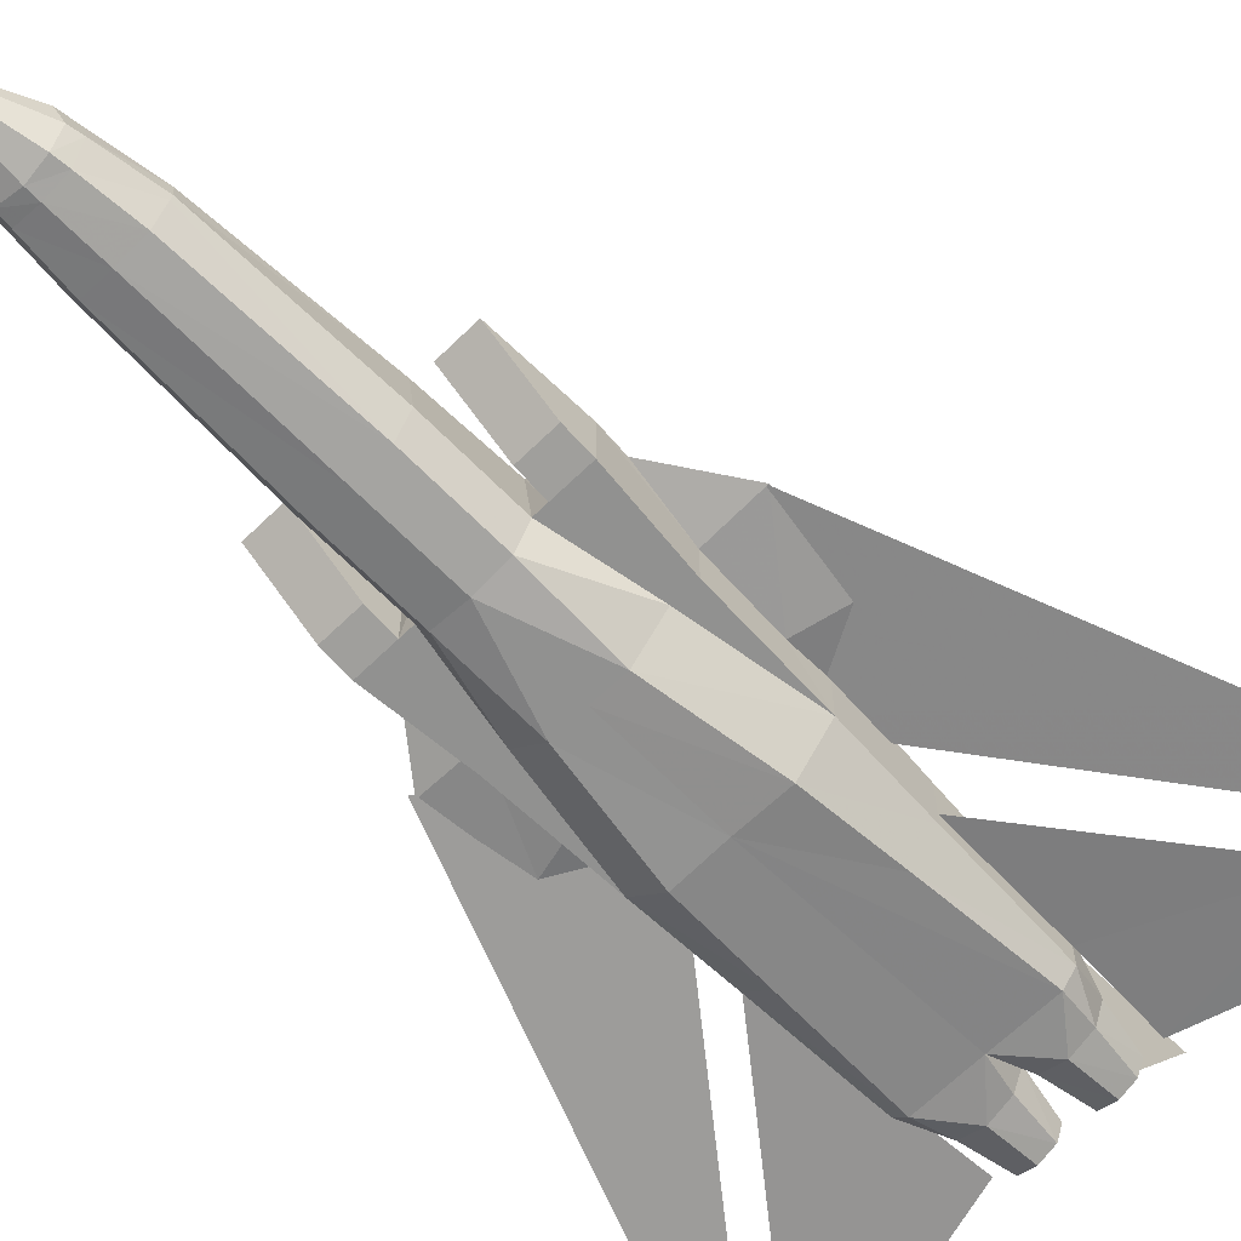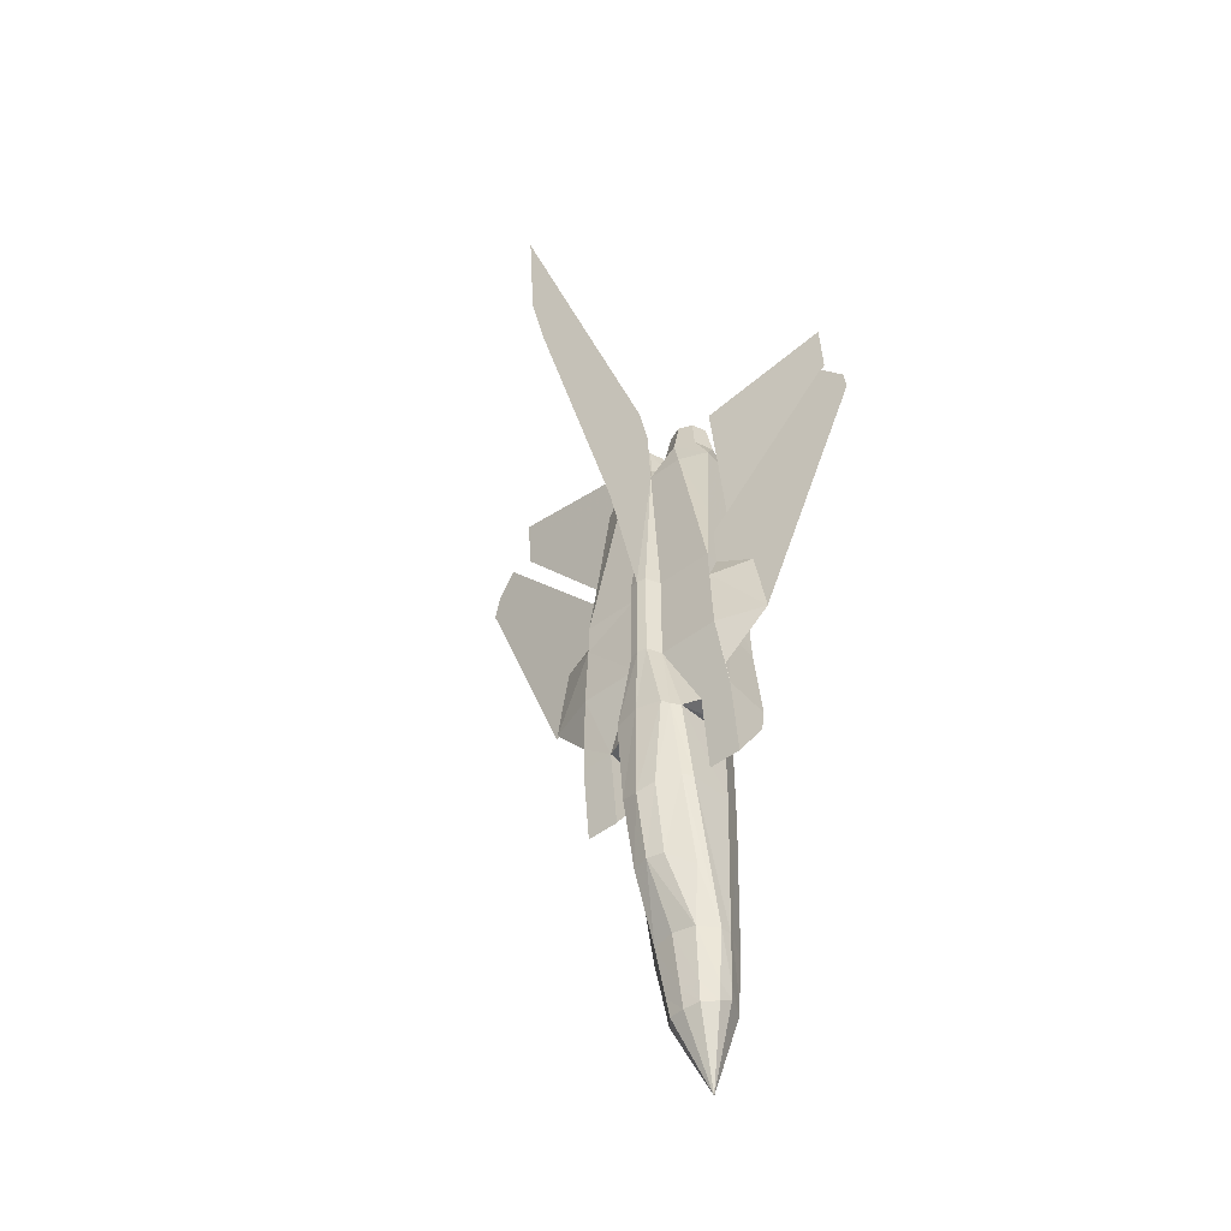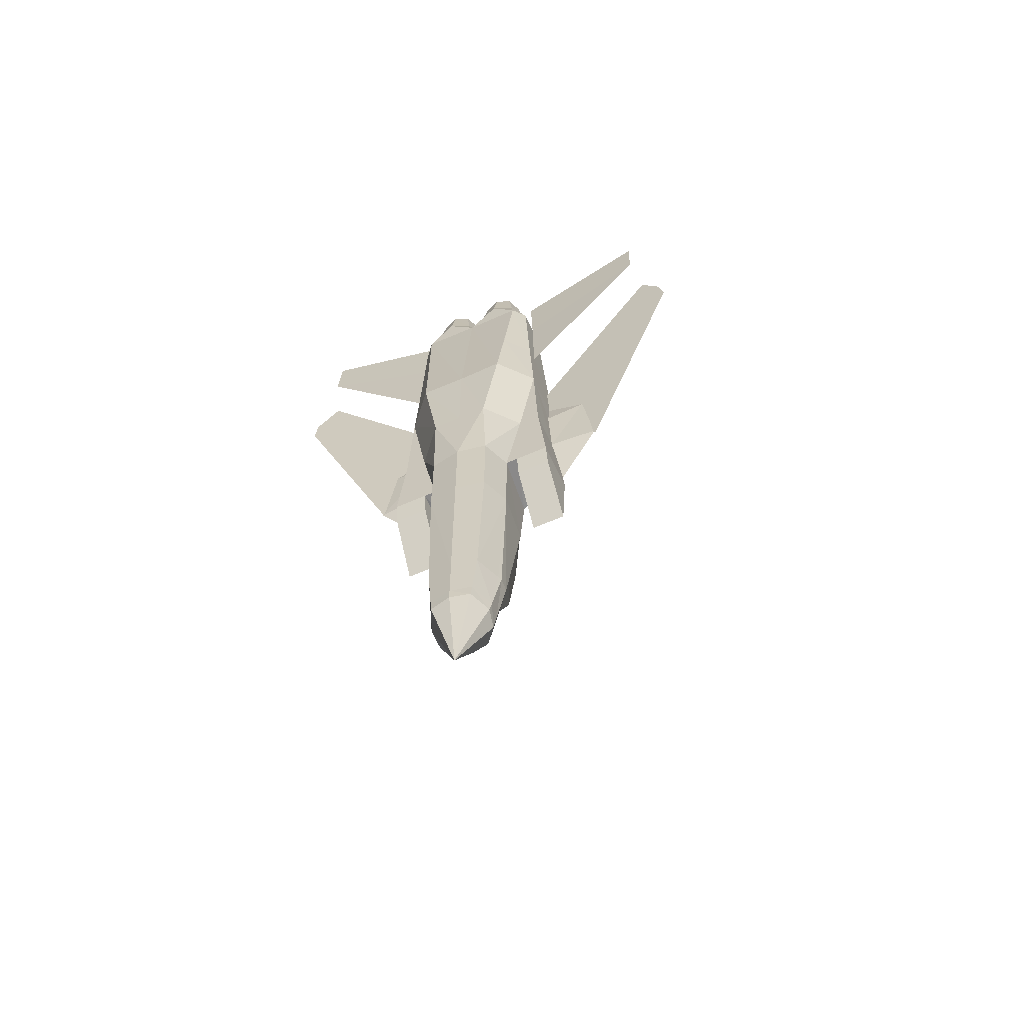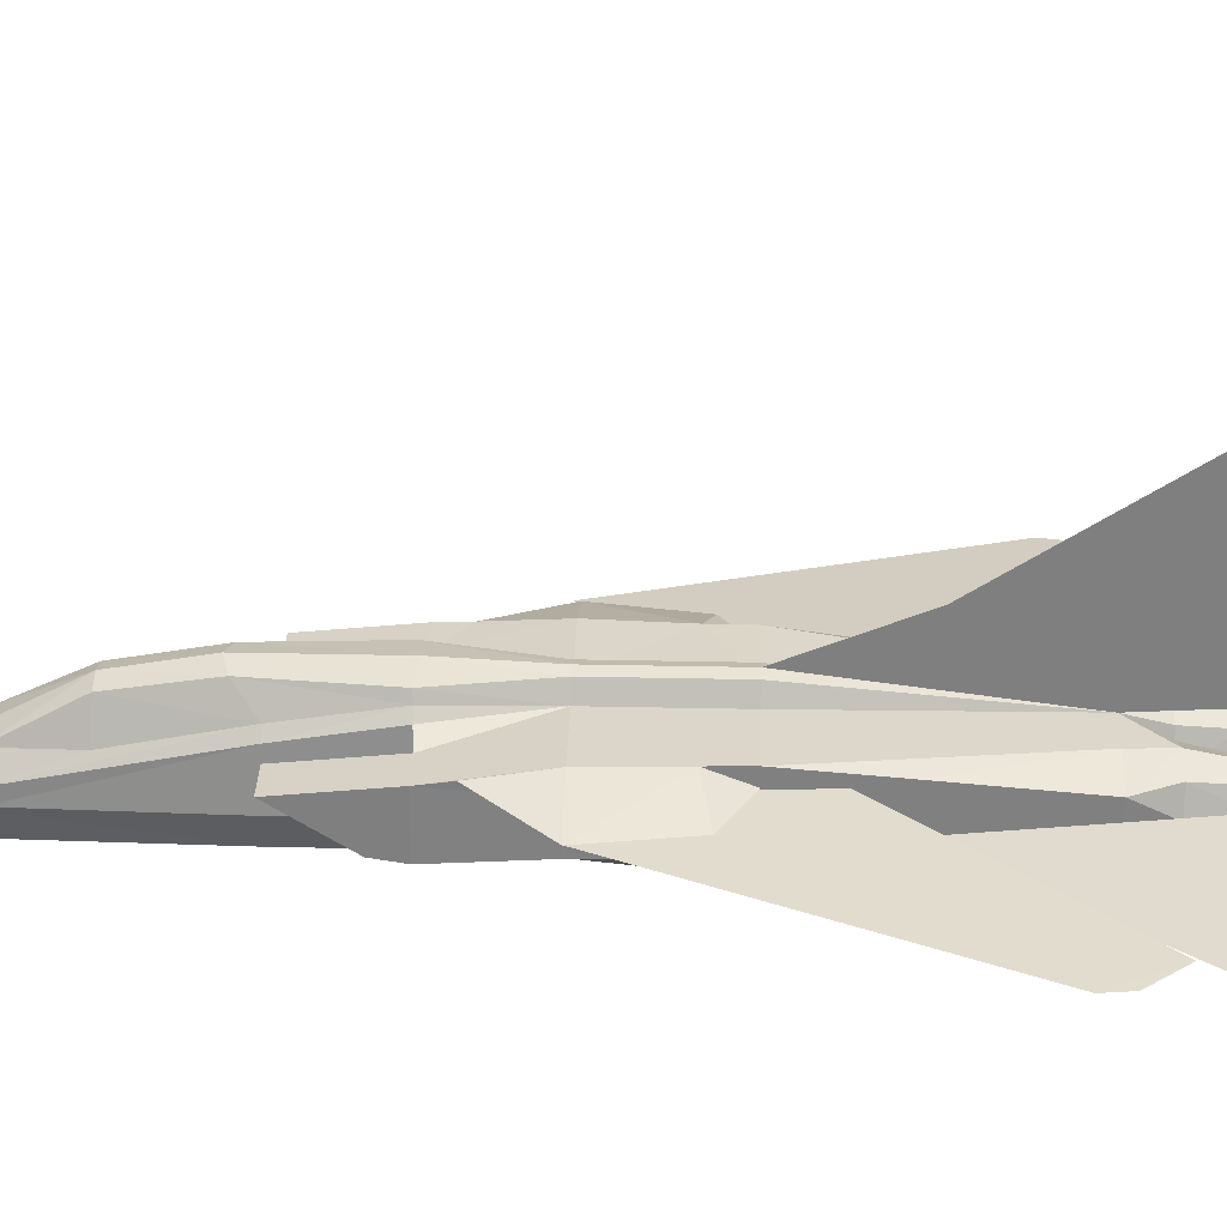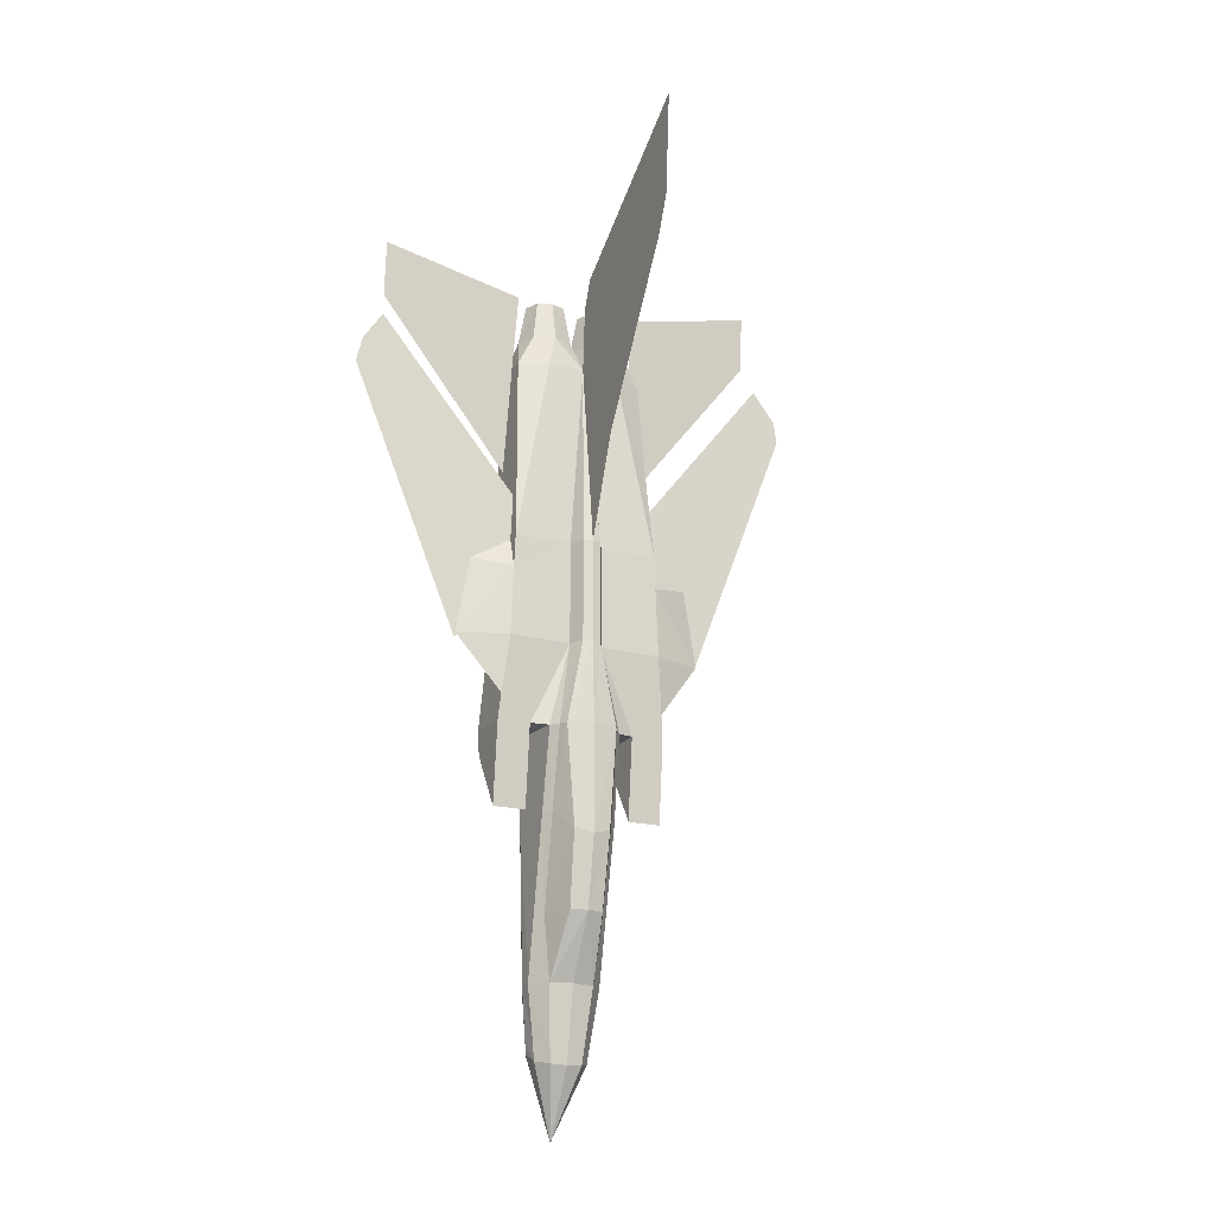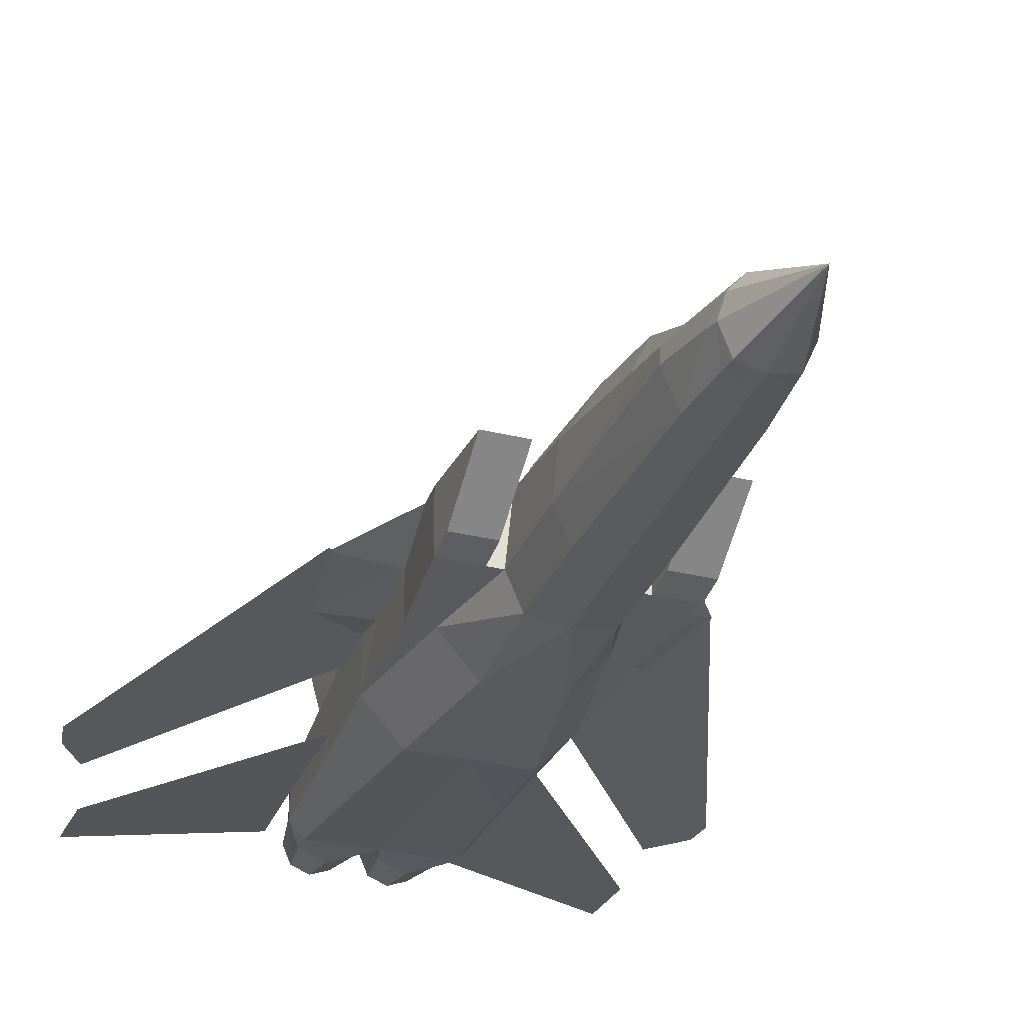
<metadata>
{"format":"obj","ext":"obj","renderer":"f3d","projection":"perspective","resolution":1024,"background":"white","views":[{"elev":-65.9,"azim":-135.6,"up":"+Y"},{"elev":-49.8,"azim":-140.0,"up":"+Z"},{"elev":-61.8,"azim":24.2,"up":"+Z"},{"elev":29.9,"azim":-88.2,"up":"+Y"},{"elev":-20.0,"azim":154.8,"up":"+Z"},{"elev":-30.6,"azim":160.5,"up":"+Y"}]}
</metadata>
<code>
v -0.03981 -0.04645 -0.5714
v -0.04216 -0.04489 -0.5558
v -0.03981 -0.02536 -0.5581
v 0.02735 -0.07613 -0.569
v 1.723e-05 -0.08081 -0.5659
v 1.723e-05 -0.05816 -0.6792
v 0.03985 -0.04723 -0.5714
v -0.02732 -0.07613 -0.569
v -0.02888 -0.07535 -0.5511
v 1.723e-05 -0.08081 -0.5503
v 0.03672 -0.02771 -0.5831
v 0.02188 -0.01052 -0.587
v 1.723e-05 -0.0074 -0.5886
v 0.02423 -0.00662 -0.5605
v 0.03985 -0.02536 -0.5581
v -0.02185 -0.01052 -0.587
v -0.02419 -0.00662 -0.5605
v 1.723e-05 -0.002715 -0.5612
v -0.03669 -0.02771 -0.5831
v 0.02891 -0.07535 -0.5511
v 0.04219 -0.04489 -0.5558
v 1.723e-05 0.07226 -0.3059
v -0.02497 0.06679 -0.2988
v -0.03513 0.06523 -0.1614
v -0.04059 0.05352 -0.1606
v -0.02263 0.04961 -0.4019
v -0.03044 0.004313 -0.4886
v -0.04059 0.00978 -0.4027
v 1.723e-05 0.05508 -0.4019
v 1.723e-05 0.00978 -0.487
v 1.723e-05 0.07226 -0.1583
v 0.03516 0.06523 -0.1614
v 0.02501 0.06679 -0.2988
v 0.04219 0.03633 -0.2738
v 0.04063 0.00978 -0.4027
v 0.03048 0.004313 -0.4886
v 0.02267 0.04961 -0.4019
v -0.04216 0.03633 -0.2738
v -0.07339 -0.03005 -0.1926
v -0.07339 -0.03552 -0.1583
v -0.1187 -0.03552 -0.1583
v 0.05703 -0.03552 -0.2715
v 0.04063 -0.07378 -0.2715
v 0.03438 -0.07456 -0.487
v 0.04844 -0.04098 -0.487
v 1.723e-05 -0.08081 -0.487
v 0.09686 -0.03552 0.2104
v 0.09061 -0.03552 0.3627
v 0.07499 -0.05348 0.3627
v 0.1023 0.0254 0.09634
v 0.1039 0.01525 0.04792
v 0.1586 0.02071 0.06276
v 0.1757 0.02071 -0.04501
v 0.1078 0.01603 -0.04501
v 0.1156 0.03555 -0.1239
v -0.07886 -0.03552 -0.04501
v -0.1078 -0.03552 -0.04501
v -0.1023 -0.03552 0.09634
v 1.723e-05 -0.0527 0.3627
v 0.01173 -0.04098 0.4079
v 1.723e-05 -0.01287 0.4079
v 0.03985 -0.0527 0.4079
v 0.06796 -0.04098 0.4079
v 0.1023 -0.03552 0.09634
v 0.0789 -0.03552 -0.04501
v 0.1078 -0.03552 -0.04501
v 0.05703 -0.03552 -0.1583
v 0.07343 -0.03552 -0.1583
v 0.1187 -0.03552 -0.1583
v 0.1187 -0.03005 -0.1926
v 0.03906 -0.08081 -0.04423
v 1.723e-05 -0.08081 -0.04501
v 1.723e-05 -0.08081 -0.1583
v 0.04063 -0.07378 -0.1583
v 0.06093 -0.08159 0.09712
v 0.06718 -0.0691 0.2096
v 1.723e-05 -0.08081 0.09634
v 1.723e-05 -0.08081 -0.2715
v -0.04059 -0.07378 -0.2715
v -0.04059 -0.07378 -0.1583
v -0.05699 -0.03552 -0.1583
v -0.03903 -0.08081 -0.04423
v -0.0609 -0.08159 0.09712
v -0.06715 -0.0691 0.2096
v -0.09682 -0.03552 0.2104
v -0.07496 -0.05348 0.3627
v -0.06793 -0.04098 0.4079
v -0.09058 -0.03552 0.3627
v -0.03981 -0.0527 0.4079
v -0.0117 -0.04098 0.4079
v -0.0484 -0.04098 -0.487
v -0.03435 -0.07456 -0.487
v -0.1039 0.01525 0.04792
v -0.1585 0.02071 0.06276
v -0.1757 0.02071 -0.04501
v -0.1156 0.03555 -0.1239
v -0.1078 0.01603 -0.04501
v -0.1023 0.0254 0.09634
v -0.1039 0.04414 0.05105
v -0.09058 -0.00662 0.3627
v -0.1023 0.01525 0.09634
v -0.09058 0.01525 0.3627
v -0.09682 0.03165 0.2104
v -0.07339 0.02071 -0.2715
v -0.1187 0.02071 -0.2715
v -0.1187 0.03243 -0.1583
v -0.1023 0.04414 0.09634
v -0.1078 0.04414 -0.04501
v -0.05075 -0.03552 -0.487
v -0.04997 -0.01912 -0.4878
v 0.05078 -0.03552 -0.487
v 0.05 -0.01912 -0.4878
v 0.05156 0.02462 -0.2738
v 0.05 0.04258 -0.1606
v -0.05153 0.02462 -0.2738
v -0.04997 0.04258 -0.1606
v 1.723e-05 0.03243 0.3627
v -0.0117 0.01525 0.4079
v -0.07886 -0.01287 0.4079
v 0.04063 0.05352 -0.1606
v -0.06793 0.01525 0.4079
v -0.03981 0.02696 0.4079
v -0.05075 0.03243 0.3627
v -0.05699 -0.03552 -0.2715
v -0.1187 -0.03005 -0.1926
v 0.09686 -0.01834 0.2104
v 0.09686 0.03165 0.2104
v 0.09061 0.01525 0.3627
v -0.07339 0.03243 -0.1583
v 1.723e-05 0.06679 0.09634
v -0.01248 0.06367 0.09634
v -0.02263 0.04414 0.09634
v -0.01248 0.06367 -0.04501
v -0.02263 0.04414 -0.04501
v 1.723e-05 0.06679 -0.04501
v 0.07343 0.03243 -0.1583
v 0.1187 0.03243 -0.1583
v 0.1187 0.02071 -0.2715
v 0.07343 0.02071 -0.2715
v 0.07343 -0.03005 -0.1926
v 0.02267 0.04414 -0.04501
v 0.1078 0.04414 -0.04501
v 0.1023 0.04414 0.09634
v 0.02267 0.04414 0.09634
v 0.01251 0.06367 -0.04501
v 0.01251 0.06367 0.09634
v 0.09061 -0.00662 0.3627
v 0.1039 0.04336 0.05105
v 0.1023 0.01525 0.09634
v 0.01173 0.01525 0.4079
v 0.03985 0.02696 0.4079
v 0.05078 0.03243 0.3627
v 0.06796 0.01525 0.4079
v 0.0789 -0.01287 0.4079
v 0.03985 0.01525 0.465
v 0.01954 0.007437 0.465
v 0.01173 -0.01287 0.465
v -0.05934 0.007437 0.465
v -0.06793 -0.01287 0.465
v -0.05934 -0.03317 0.465
v 0.01954 -0.03317 0.465
v -0.01092 -0.01287 0.465
v -0.03981 -0.04098 0.465
v -0.01951 0.007437 0.465
v -0.03981 0.01525 0.465
v 0.05937 0.007437 0.465
v 0.06796 -0.01287 0.465
v 0.05937 -0.03317 0.465
v 0.03985 -0.04098 0.465
v -0.2772 -0.01834 0.4423
v -0.08511 0.001189 0.4712
v -0.2772 -0.01287 0.5212
v -0.09682 -0.01834 0.2104
v 0.2773 -0.01834 0.4423
v 0.08514 0.001189 0.4712
v 0.2773 -0.01287 0.5212
v -0.0937 0.0261 0.01856
v -0.01146 0.03235 0.05261
v -0.02615 0.03165 0.009265
v -0.3217 0.003845 0.3243
v -0.2841 0.006032 0.3965
v -0.1746 0.02032 -0.04509
v -0.318 0.003767 0.355
v 0.09131 0.02766 0.01825
v 0.01204 0.03477 0.04636
v 0.02501 0.03383 0.00778
v 0.3208 0.004704 0.3228
v 0.2862 0.007437 0.3991
v 0.1773 0.02017 -0.05134
v 0.3132 0.00525 0.3581
v 1.723e-05 0.03789 0.4532
v 1.723e-05 0.05508 0.4931
v 1.723e-05 0.3042 0.6516
v 1.723e-05 0.123 0.2322
v 1.723e-05 0.2706 0.4532
v 1.723e-05 0.2933 0.504
v -0.01951 -0.03317 0.465
f 1 2 3
f 4 5 6
f 7 4 6
f 8 9 2
f 5 10 9
f 11 7 6
f 12 11 6
f 13 12 6
f 12 14 15
f 16 17 18
f 19 3 17
f 13 18 14
f 4 20 10
f 7 21 20
f 11 15 21
f 6 5 8
f 6 8 1
f 6 1 19
f 6 19 16
f 6 16 13
f 22 23 24
f 25 24 23
f 26 27 28
f 29 30 27
f 29 27 26
f 31 32 33
f 34 33 32
f 35 36 37
f 36 30 29
f 37 36 29
f 33 34 35
f 22 33 37
f 29 26 23
f 26 28 38
f 39 40 41
f 42 43 44
f 21 45 44
f 20 44 46
f 47 48 49
f 50 51 52
f 53 54 55
f 56 57 41
f 54 53 52
f 57 56 58
f 59 60 61
f 60 59 62
f 49 62 59
f 63 62 49
f 49 48 63
f 64 65 66
f 67 68 69
f 70 69 68
f 71 72 73
f 71 73 74
f 74 67 65
f 74 65 71
f 75 76 49
f 64 47 76
f 71 75 77
f 65 64 75
f 46 78 79
f 79 80 81
f 82 83 58
f 72 77 83
f 83 84 85
f 77 59 86
f 82 56 80
f 56 81 80
f 80 73 82
f 78 73 80
f 87 88 86
f 86 89 87
f 59 89 86
f 89 59 90
f 43 74 73
f 61 90 59
f 42 67 74
f 44 43 78
f 73 72 82
f 91 92 79
f 93 94 95
f 9 92 91
f 96 97 95
f 10 46 92
f 84 86 88
f 94 93 98
f 98 99 94
f 85 88 100
f 93 101 98
f 100 102 103
f 104 105 106
f 99 98 107
f 108 96 95
f 2 109 110
f 3 110 27
f 17 27 30
f 91 109 2
f 99 108 95
f 21 111 45
f 112 113 42
f 113 114 67
f 95 94 99
f 115 116 25
f 111 42 45
f 117 118 61
f 119 88 87
f 34 120 114
f 102 100 88
f 121 102 119
f 102 121 122
f 123 102 122
f 117 123 122
f 122 118 117
f 18 30 36
f 14 36 112
f 15 112 111
f 91 124 109
f 124 81 116
f 109 124 115
f 40 39 104
f 125 41 106
f 126 127 128
f 40 129 116
f 130 131 117
f 132 117 131
f 133 134 132
f 135 133 131
f 136 137 138
f 136 139 140
f 138 137 69
f 114 136 68
f 114 68 67
f 136 141 142
f 116 129 134
f 55 54 66
f 25 116 134
f 143 144 117
f 127 126 47
f 135 145 32
f 145 141 120
f 141 114 120
f 141 136 114
f 130 146 145
f 146 144 141
f 146 117 144
f 117 146 130
f 126 147 48
f 81 40 116
f 52 148 50
f 50 149 51
f 143 50 148
f 106 96 108
f 53 55 142
f 117 150 151
f 151 152 117
f 151 128 152
f 151 153 128
f 154 128 153
f 154 48 147
f 63 48 154
f 24 25 134
f 31 24 133
f 107 98 101
f 123 117 132
f 61 150 117
f 148 52 53
f 53 142 148
f 106 41 57
f 64 51 149
f 64 66 54
f 148 144 143
f 148 142 141
f 93 97 57
f 101 93 58
f 132 134 108
f 107 132 99
f 110 115 38
f 110 28 27
f 35 34 113
f 36 35 112
f 152 128 127
f 152 127 143
f 103 102 123
f 107 103 123
f 155 156 157
f 158 159 160
f 39 125 105
f 139 138 70
f 161 60 62
f 161 157 61
f 61 157 156
f 156 155 151
f 90 61 162
f 163 89 90
f 160 87 89
f 118 164 162
f 159 119 87
f 121 119 159
f 121 158 165
f 118 122 165
f 151 155 166
f 166 167 154
f 168 63 154
f 169 62 63
f 172 100 170
f 170 100 171
f 173 100 170
f 126 174 147
f 174 175 147
f 176 174 147
f 177 180 181
f 178 181 180
f 180 181 183
f 179 177 178
f 177 182 180
f 186 184 185
f 184 188 187
f 185 187 188
f 184 187 189
f 187 188 190
f 117 191 192
f 194 195 196
f 193 117 192
f 117 194 130
f 1 3 19
f 8 2 1
f 5 9 8
f 12 15 11
f 16 18 13
f 19 17 16
f 13 14 12
f 4 10 5
f 7 20 4
f 11 21 7
f 22 24 31
f 25 23 38
f 31 33 22
f 34 32 120
f 33 35 37
f 22 37 29
f 29 23 22
f 26 38 23
f 39 41 125
f 42 44 45
f 21 44 20
f 20 46 10
f 47 49 76
f 56 41 40
f 56 40 81
f 54 52 51
f 67 69 66
f 67 66 65
f 70 68 140
f 75 49 59
f 75 59 77
f 64 76 75
f 71 77 72
f 65 75 71
f 46 79 92
f 79 81 124
f 82 58 56
f 72 83 82
f 83 85 58
f 77 86 84
f 77 84 83
f 78 80 79
f 43 73 78
f 42 74 43
f 44 78 46
f 91 79 124
f 93 95 97
f 9 91 2
f 10 92 9
f 84 88 85
f 85 100 173
f 100 103 173
f 104 106 129
f 2 110 3
f 3 27 17
f 17 30 18
f 112 42 111
f 113 67 42
f 115 25 38
f 34 114 113
f 102 88 119
f 18 36 14
f 14 112 15
f 15 111 21
f 124 116 115
f 109 115 110
f 40 104 129
f 125 106 105
f 126 128 147
f 133 132 131
f 135 131 130
f 136 138 139
f 136 140 68
f 138 69 70
f 136 142 55
f 136 55 137
f 55 66 69
f 55 69 137
f 143 117 152
f 127 47 64
f 127 64 149
f 127 149 50
f 127 50 143
f 135 32 31
f 145 120 32
f 130 145 135
f 146 141 145
f 126 48 47
f 106 108 134
f 106 134 129
f 154 147 128
f 24 134 133
f 31 133 135
f 107 101 58
f 107 58 85
f 107 85 173
f 107 173 103
f 123 132 107
f 106 57 97
f 106 97 96
f 64 54 51
f 148 141 144
f 93 57 58
f 132 108 99
f 110 38 28
f 35 113 112
f 155 157 161
f 155 161 169
f 155 169 168
f 155 168 167
f 155 167 166
f 158 160 163
f 158 163 197
f 158 197 162
f 158 162 164
f 158 164 165
f 39 105 104
f 139 70 140
f 161 62 169
f 161 61 60
f 61 156 150
f 156 151 150
f 90 162 197
f 163 90 197
f 160 89 163
f 118 162 61
f 159 87 160
f 121 159 158
f 121 165 122
f 118 165 164
f 151 166 153
f 166 154 153
f 168 154 167
f 169 63 168
f 172 170 171
f 171 100 172
f 175 176 147
f 176 175 174
f 177 181 178
f 177 178 180
f 184 185 188
f 184 187 185
f 117 195 194
f 194 196 193
f 192 194 193
f 117 196 195
f 117 194 192
f 117 193 196

</code>
